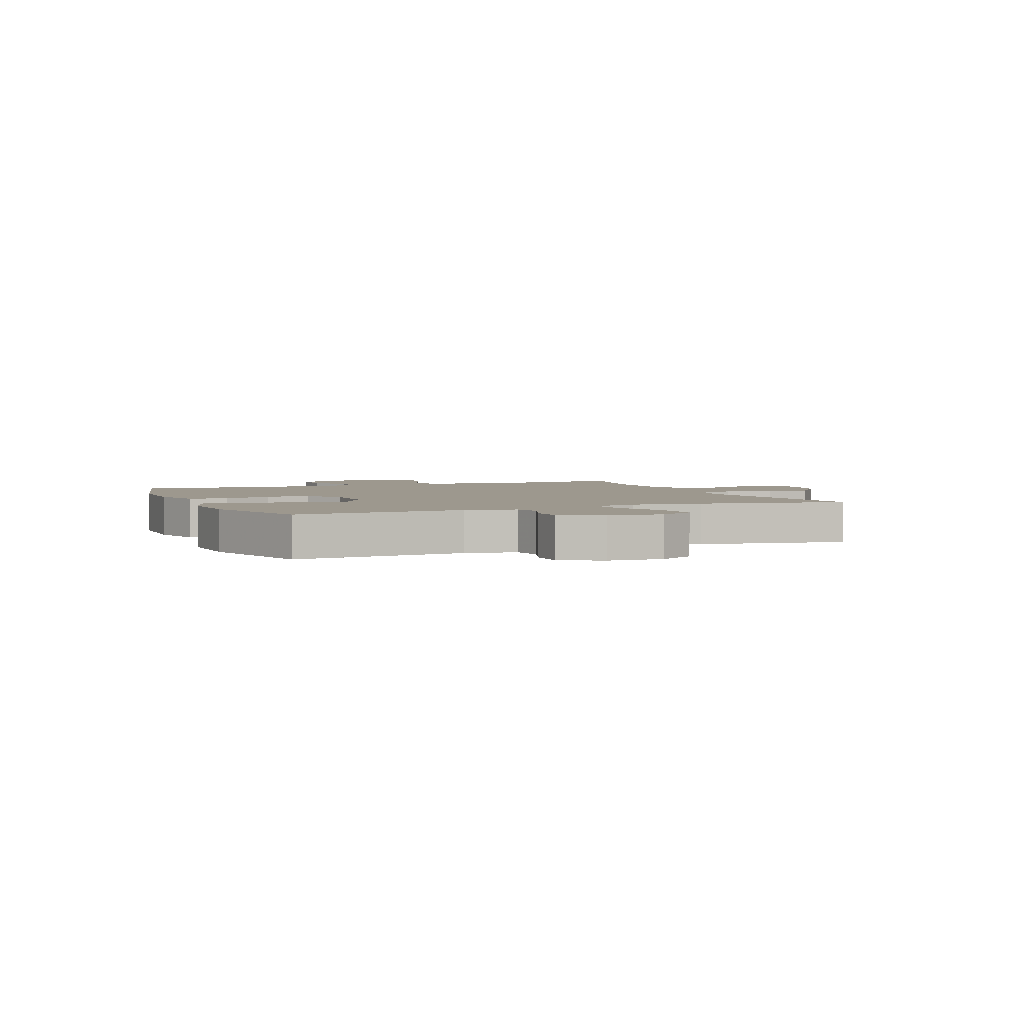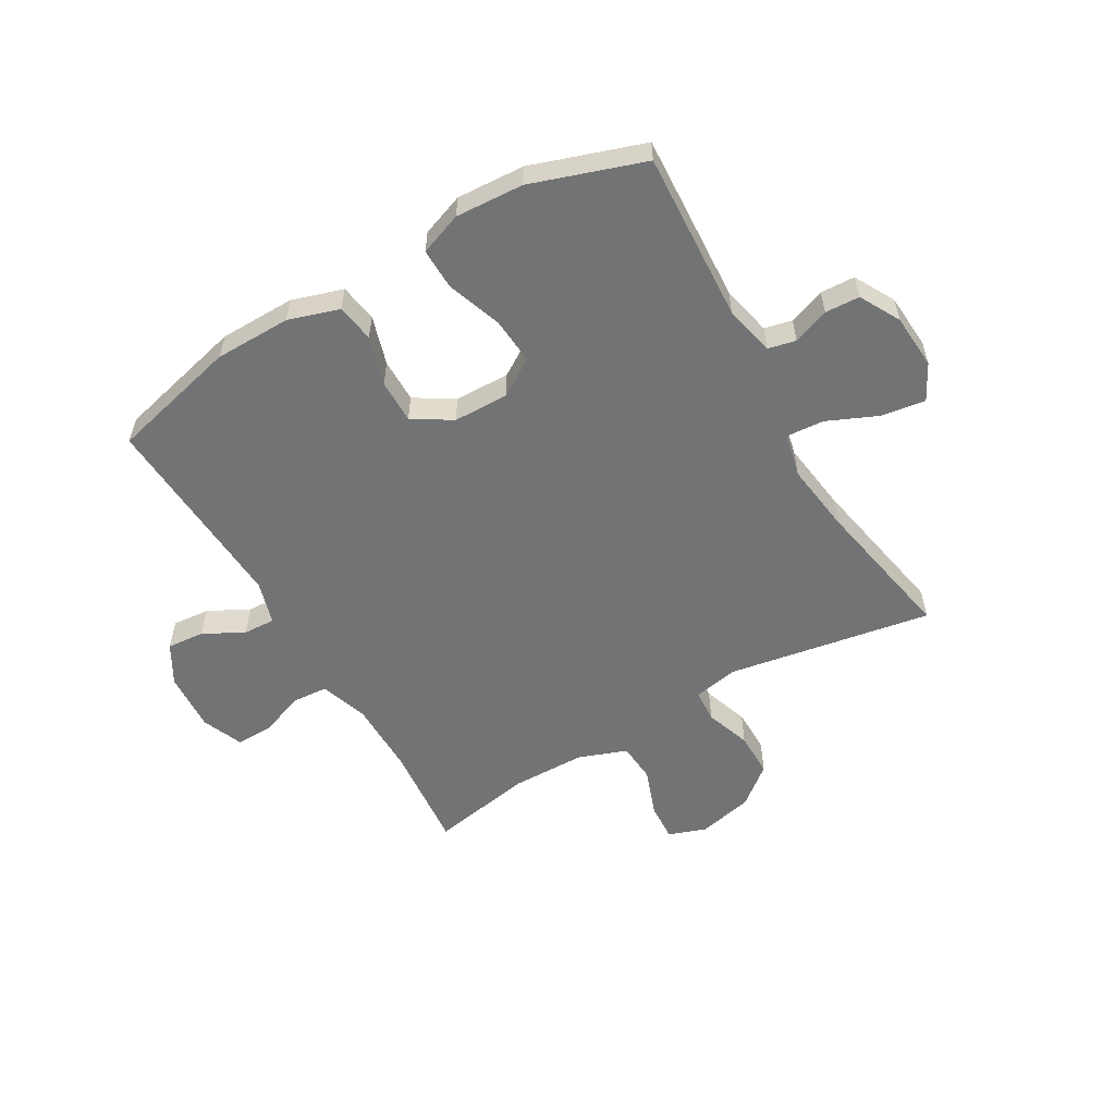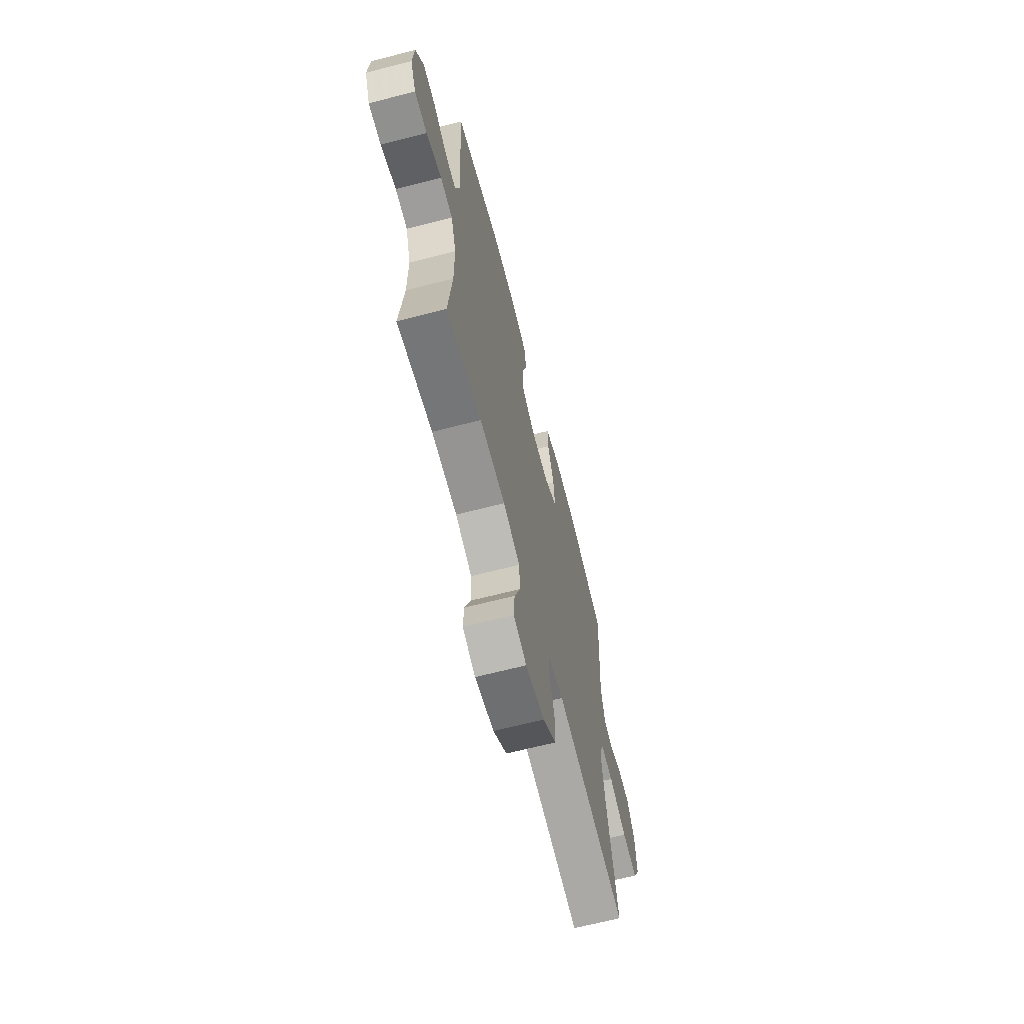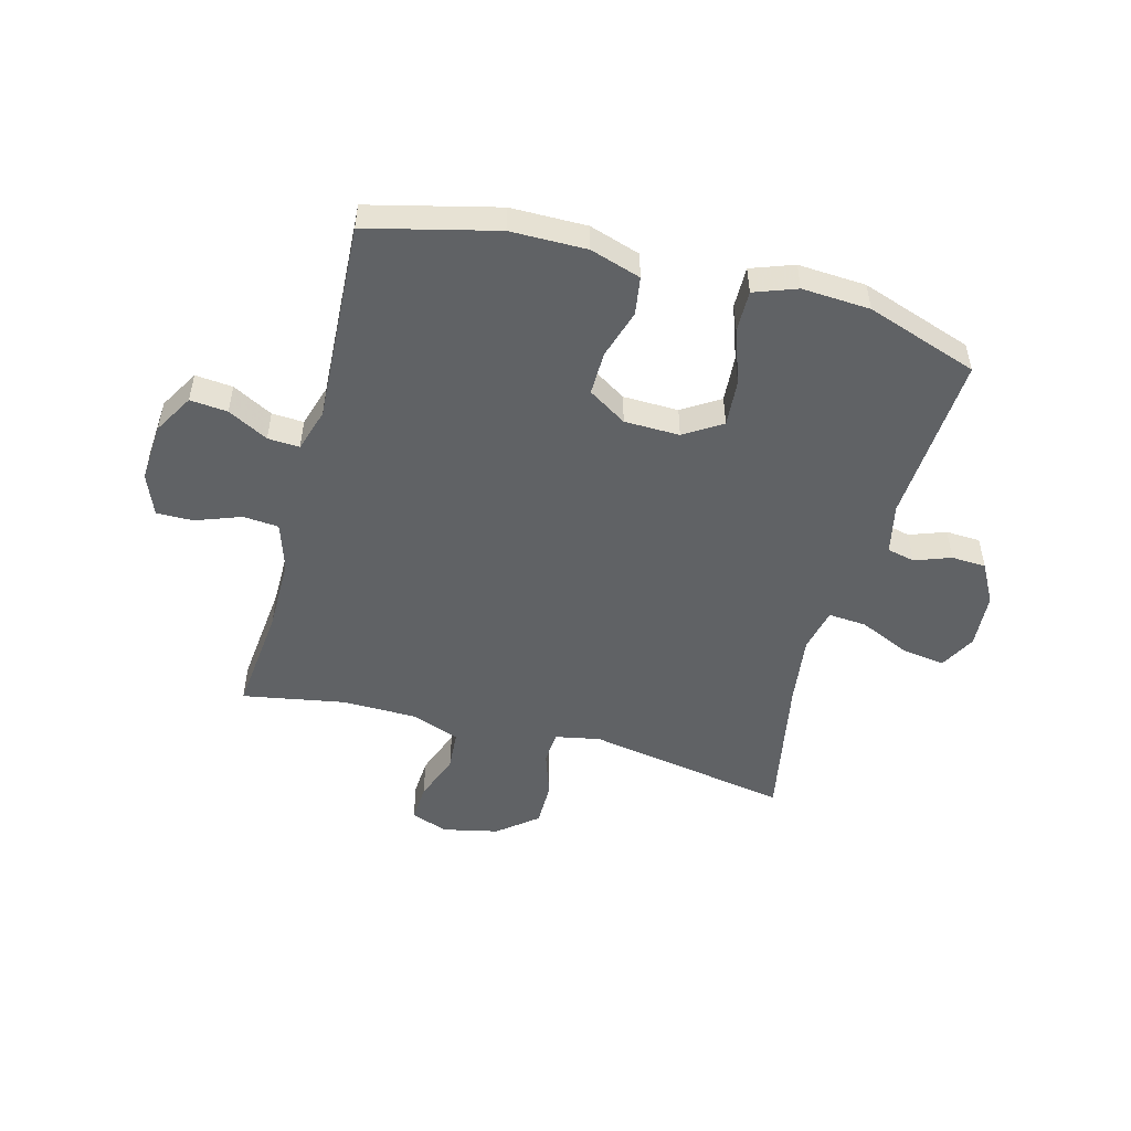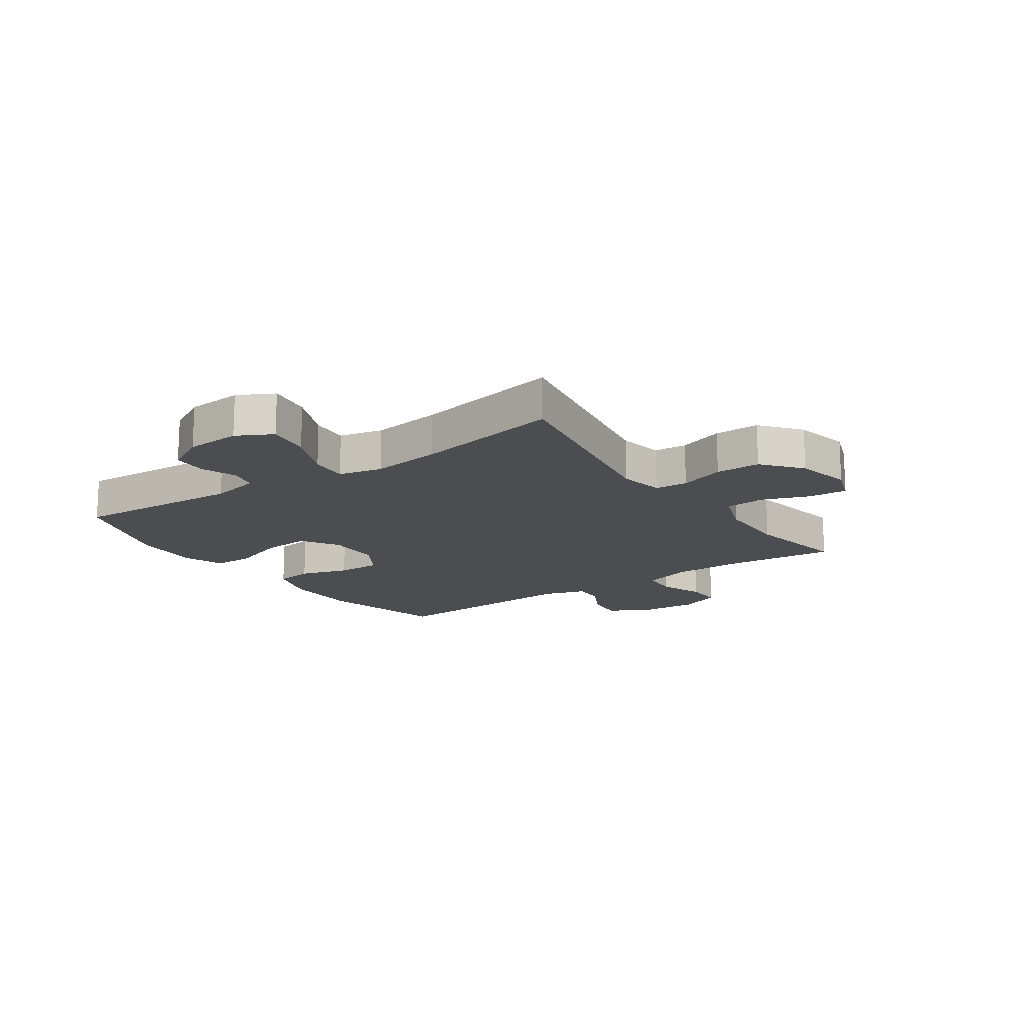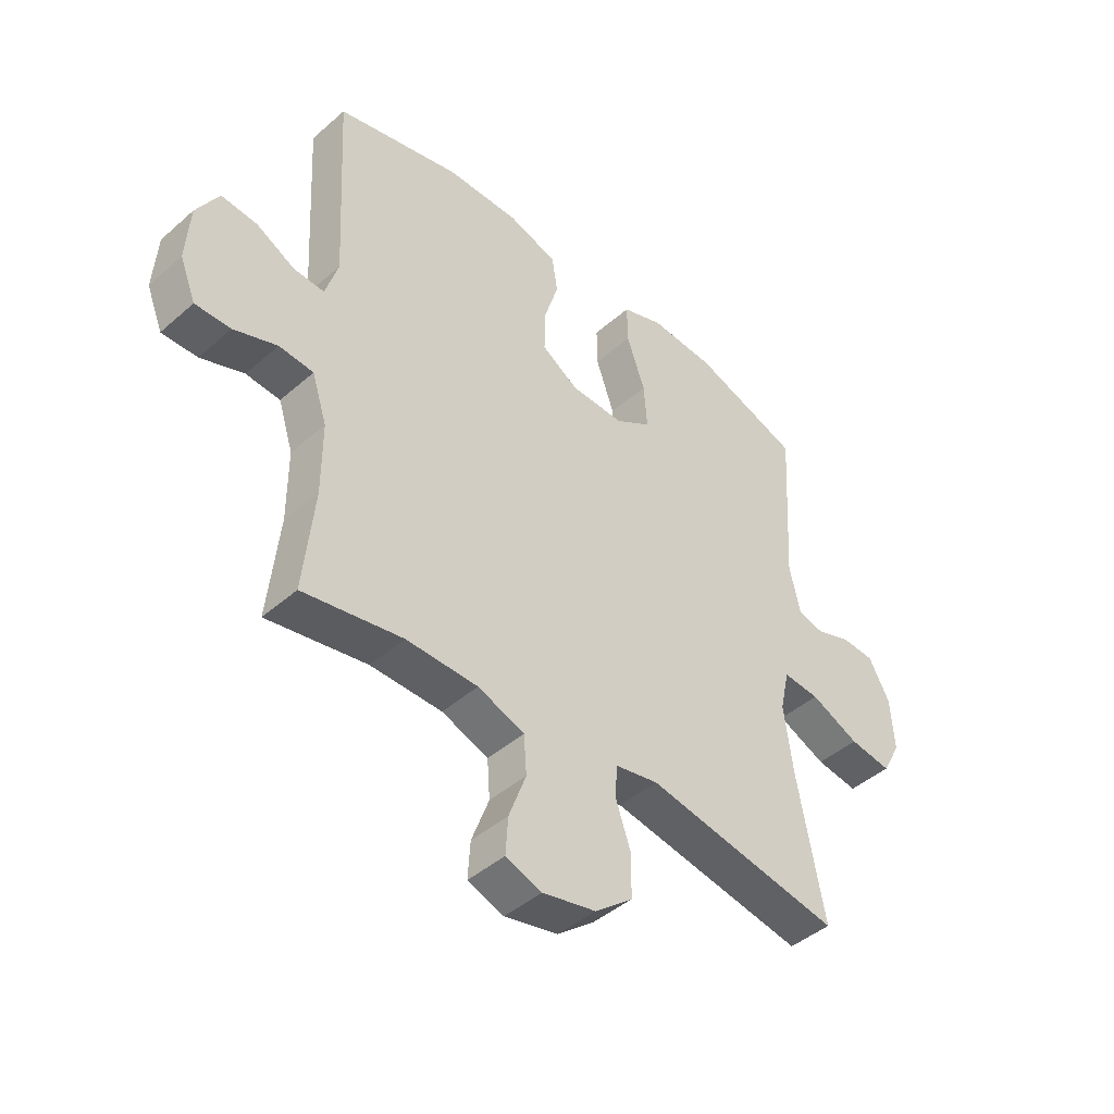
<metadata>
{"format":"obj","ext":"obj","renderer":"f3d","projection":"perspective","resolution":1024,"background":"white","views":[{"elev":3.2,"azim":67.4,"up":"+Y"},{"elev":-55.8,"azim":30.3,"up":"+Y"},{"elev":-66.3,"azim":-75.5,"up":"+Z"},{"elev":-50.5,"azim":-15.0,"up":"+Y"},{"elev":-16.0,"azim":124.8,"up":"+Y"},{"elev":-44.3,"azim":-44.5,"up":"+Z"}]}
</metadata>
<code>
v 0.5 0.07 0.5
v 0.482 0.07 0.205
v 0.501 0.07 0.118
v 0.549 0.07 0.107
v 0.612 0.07 0.13
v 0.672 0.07 0.127
v 0.71 0.07 0.057
v 0.716 0.07 -0.039
v 0.683 0.07 -0.101
v 0.607 0.07 -0.09
v 0.519 0.07 -0.051
v 0.453 0.07 -0.046
v 0.436 0.07 -0.122
v 0.452 0.07 -0.244
v 0.5 0.07 -0.5
v 0.146 0.07 -0.438
v 0.068 0.07 -0.453
v 0.064 0.07 -0.51
v 0.091 0.07 -0.589
v 0.091 0.07 -0.667
v 0.023 0.07 -0.722
v -0.073 0.07 -0.743
v -0.138 0.07 -0.72
v -0.134 0.07 -0.654
v -0.103 0.07 -0.57
v -0.108 0.07 -0.501
v -0.192 0.07 -0.47
v -0.321 0.07 -0.468
v -0.5 0.07 -0.5
v -0.481 0.07 -0.313
v -0.481 0.07 -0.184
v -0.508 0.07 -0.1
v -0.57 0.07 -0.095
v -0.648 0.07 -0.124
v -0.712 0.07 -0.125
v -0.741 0.07 -0.053
v -0.734 0.07 0.05
v -0.694 0.07 0.119
v -0.629 0.07 0.113
v -0.559 0.07 0.076
v -0.504 0.07 0.073
v -0.481 0.07 0.148
v -0.5 0.07 0.5
v -0.277 0.07 0.555
v -0.145 0.07 0.556
v -0.057 0.07 0.528
v -0.047 0.07 0.462
v -0.073 0.07 0.377
v -0.074 0.07 0.301
v -0.007 0.07 0.259
v 0.089 0.07 0.257
v 0.154 0.07 0.298
v 0.148 0.07 0.38
v 0.115 0.07 0.474
v 0.114 0.07 0.546
v 0.188 0.07 0.573
v 0.306 0.07 0.566
v 0.5 0 0.5
v 0.482 0 0.205
v 0.501 0 0.118
v 0.549 0 0.107
v 0.612 0 0.13
v 0.672 0 0.127
v 0.71 0 0.057
v 0.716 0 -0.039
v 0.683 0 -0.101
v 0.607 0 -0.09
v 0.519 0 -0.051
v 0.453 0 -0.046
v 0.436 0 -0.122
v 0.452 0 -0.244
v 0.5 0 -0.5
v 0.146 0 -0.438
v 0.068 0 -0.453
v 0.064 0 -0.51
v 0.091 0 -0.589
v 0.091 0 -0.667
v 0.023 0 -0.722
v -0.073 0 -0.743
v -0.138 0 -0.72
v -0.134 0 -0.654
v -0.103 0 -0.57
v -0.108 0 -0.501
v -0.192 0 -0.47
v -0.321 0 -0.468
v -0.5 0 -0.5
v -0.481 0 -0.313
v -0.481 0 -0.184
v -0.508 0 -0.1
v -0.57 0 -0.095
v -0.648 0 -0.124
v -0.712 0 -0.125
v -0.741 0 -0.053
v -0.734 0 0.05
v -0.694 0 0.119
v -0.629 0 0.113
v -0.559 0 0.076
v -0.504 0 0.073
v -0.481 0 0.148
v -0.5 0 0.5
v -0.277 0 0.555
v -0.145 0 0.556
v -0.057 0 0.528
v -0.047 0 0.462
v -0.073 0 0.377
v -0.074 0 0.301
v -0.007 0 0.259
v 0.089 0 0.257
v 0.154 0 0.298
v 0.148 0 0.38
v 0.115 0 0.474
v 0.114 0 0.546
v 0.188 0 0.573
v 0.306 0 0.566
f 56 57 1 2
f 53 54 55 56
f 52 53 56 2
f 51 52 2 3
f 50 51 3
f 45 46 47 48
f 45 48 49
f 42 43 44 45
f 41 42 45 49
f 37 38 39 40
f 37 40 41
f 36 37 41
f 33 34 35 36
f 32 33 36 41
f 31 32 41 49
f 28 29 30
f 27 28 30 31
f 26 27 31 49
f 22 23 24 25
f 18 19 20 21
f 17 18 21 22
f 14 15 16
f 13 14 16 17
f 12 13 17
f 8 9 10 11
f 8 11 12
f 7 8 12
f 4 5 6 7
f 3 4 7 12
f 50 3 12 17
f 25 26 49 50
f 17 22 25 50
f 59 58 114 113
f 113 112 111 110
f 59 113 110 109
f 60 59 109 108
f 60 108 107
f 105 104 103 102
f 106 105 102
f 102 101 100 99
f 106 102 99 98
f 97 96 95 94
f 98 97 94
f 98 94 93
f 93 92 91 90
f 98 93 90 89
f 106 98 89 88
f 87 86 85
f 88 87 85 84
f 106 88 84 83
f 82 81 80 79
f 78 77 76 75
f 79 78 75 74
f 73 72 71
f 74 73 71 70
f 74 70 69
f 68 67 66 65
f 69 68 65
f 69 65 64
f 64 63 62 61
f 69 64 61 60
f 74 69 60 107
f 107 106 83 82
f 107 82 79 74
f 1 58 59 2
f 2 59 60 3
f 3 60 61 4
f 4 61 62 5
f 5 62 63 6
f 6 63 64 7
f 7 64 65 8
f 8 65 66 9
f 9 66 67 10
f 10 67 68 11
f 11 68 69 12
f 12 69 70 13
f 13 70 71 14
f 14 71 72 15
f 15 72 73 16
f 16 73 74 17
f 17 74 75 18
f 18 75 76 19
f 19 76 77 20
f 20 77 78 21
f 21 78 79 22
f 22 79 80 23
f 23 80 81 24
f 24 81 82 25
f 25 82 83 26
f 26 83 84 27
f 27 84 85 28
f 28 85 86 29
f 29 86 87 30
f 30 87 88 31
f 31 88 89 32
f 32 89 90 33
f 33 90 91 34
f 34 91 92 35
f 35 92 93 36
f 36 93 94 37
f 37 94 95 38
f 38 95 96 39
f 39 96 97 40
f 40 97 98 41
f 41 98 99 42
f 42 99 100 43
f 43 100 101 44
f 44 101 102 45
f 45 102 103 46
f 46 103 104 47
f 47 104 105 48
f 48 105 106 49
f 49 106 107 50
f 50 107 108 51
f 51 108 109 52
f 52 109 110 53
f 53 110 111 54
f 54 111 112 55
f 55 112 113 56
f 56 113 114 57
f 57 114 58 1

</code>
